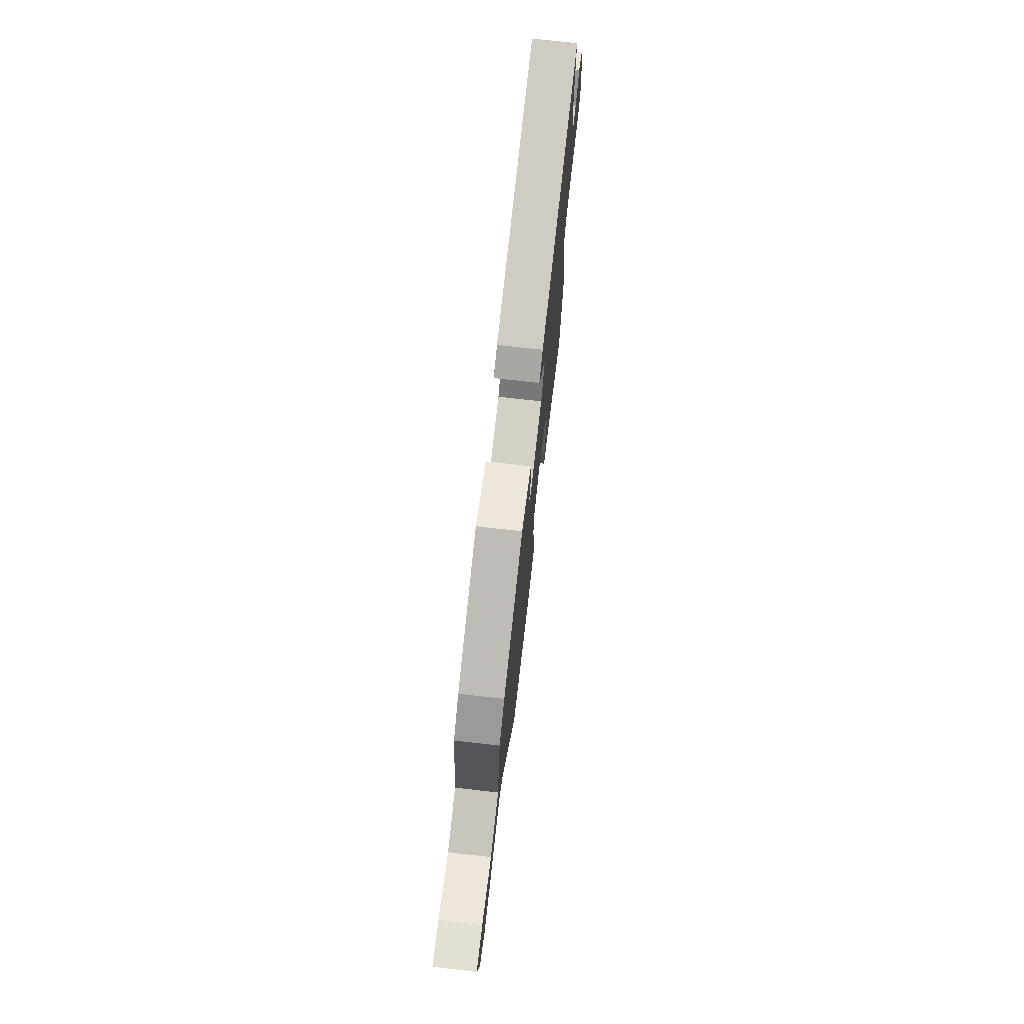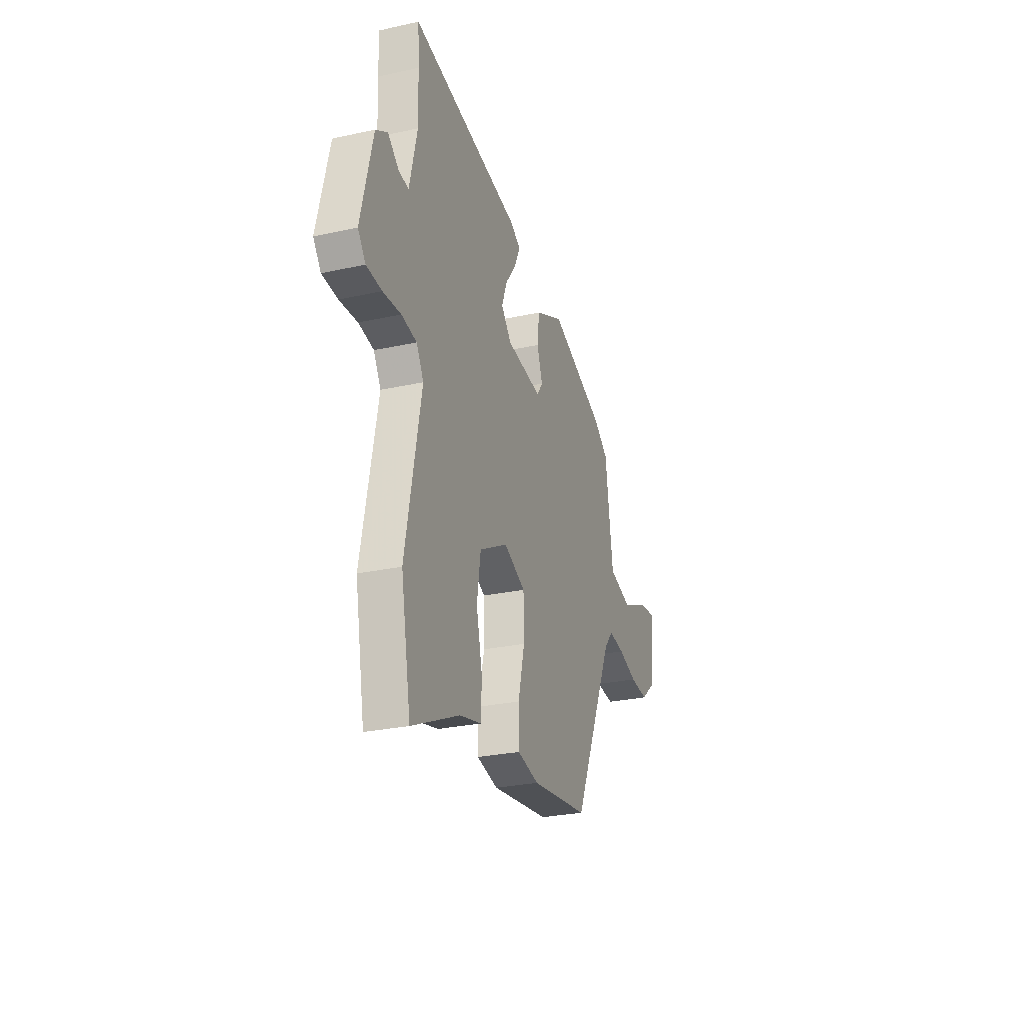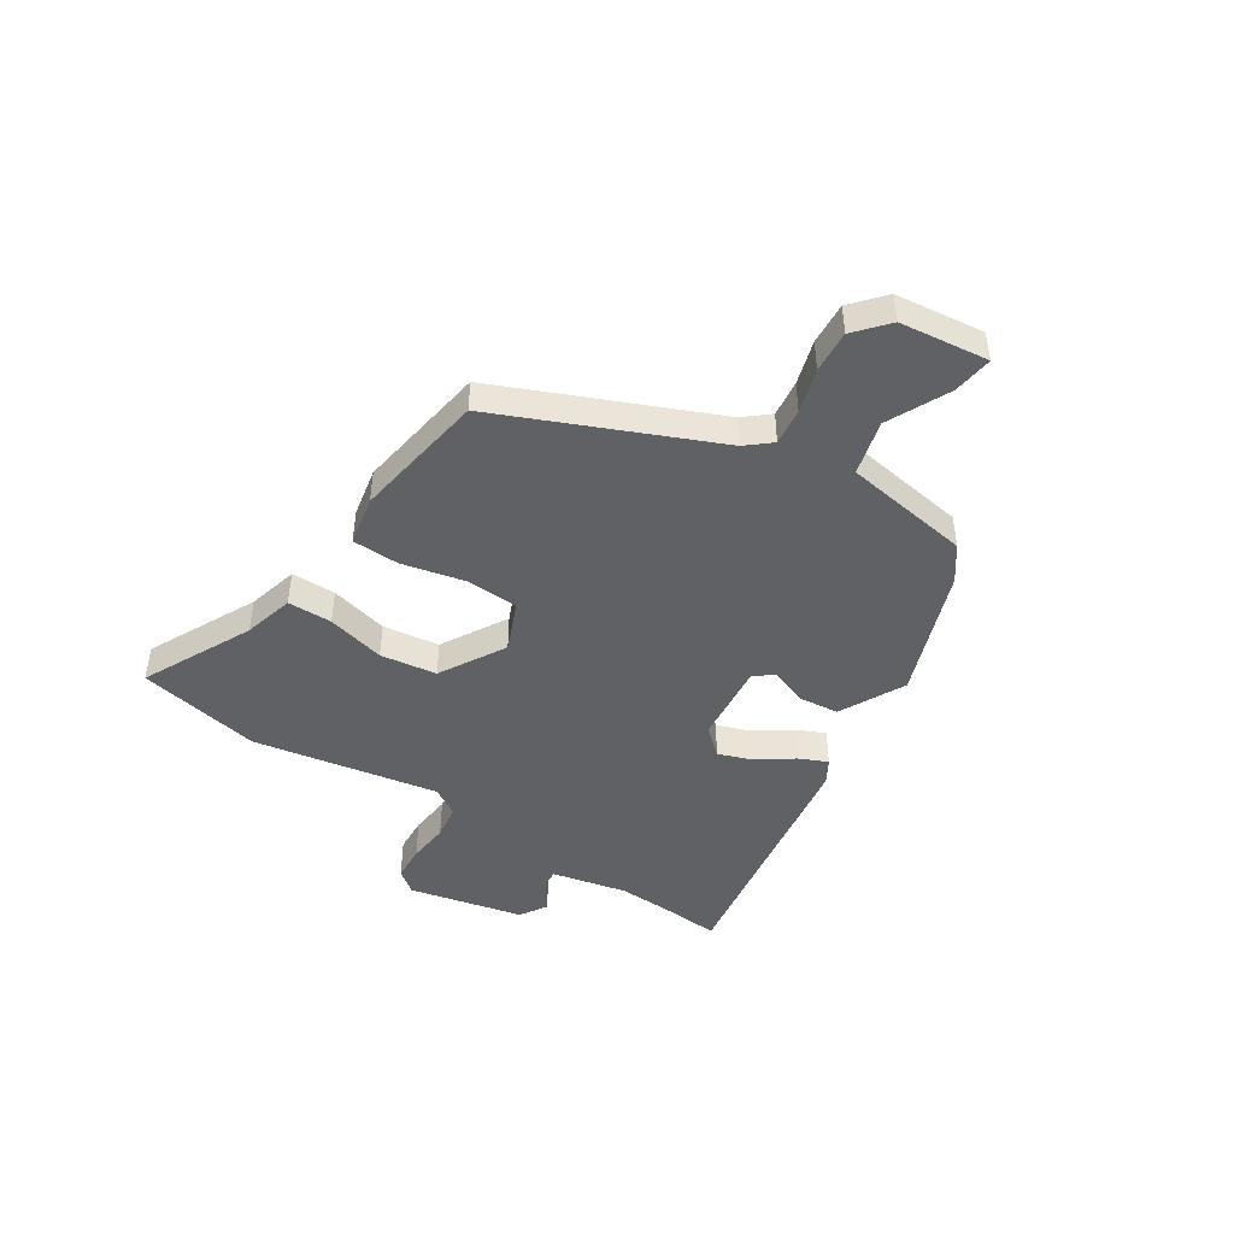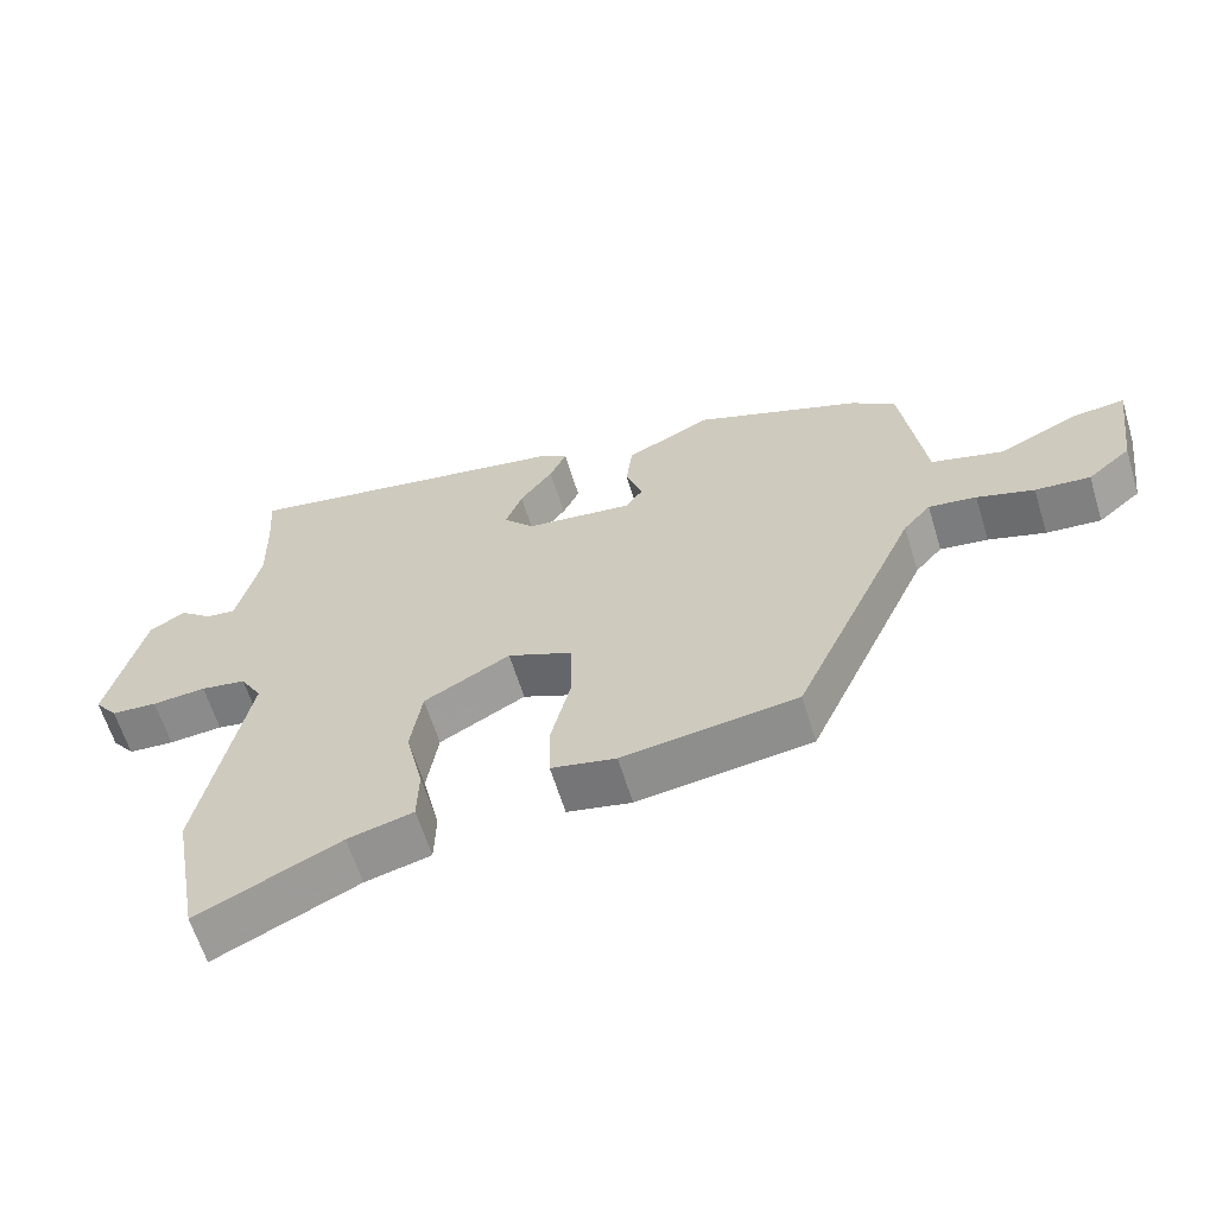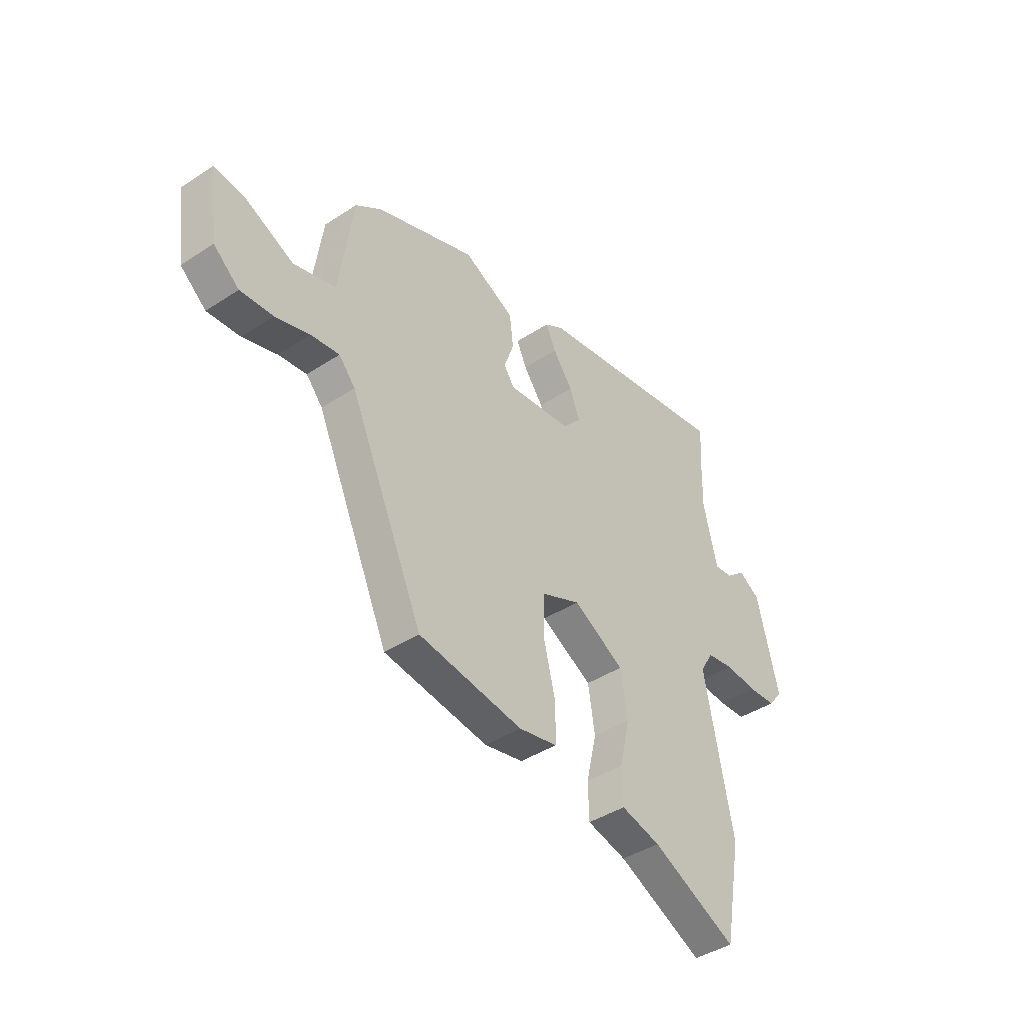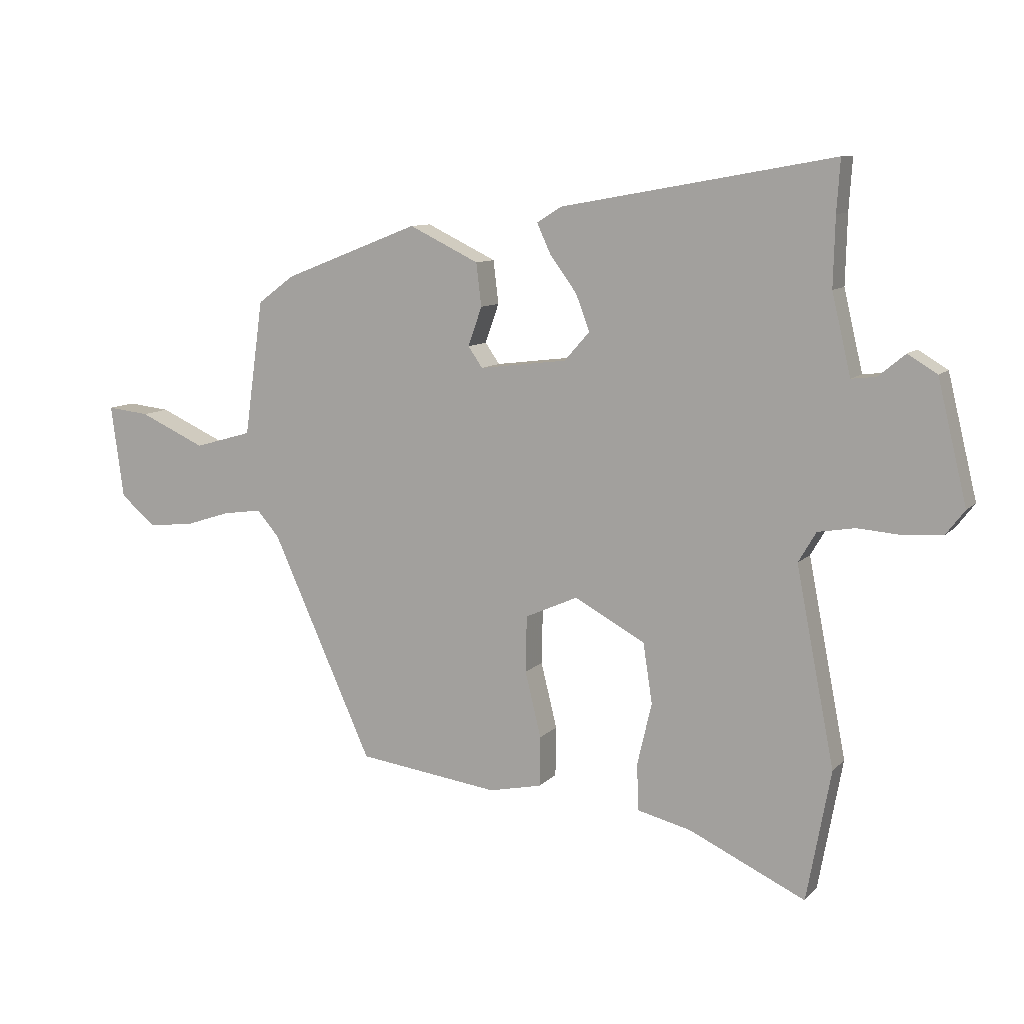
<metadata>
{"format":"obj","ext":"obj","renderer":"f3d","projection":"perspective","resolution":1024,"background":"white","views":[{"elev":73.5,"azim":-83.5,"up":"+Z"},{"elev":-27.4,"azim":108.7,"up":"+Z"},{"elev":-45.4,"azim":-124.0,"up":"+Y"},{"elev":-62.3,"azim":-163.0,"up":"+Z"},{"elev":-41.9,"azim":-51.7,"up":"+Z"},{"elev":9.8,"azim":24.1,"up":"+Z"}]}
</metadata>
<code>
v 0.517 0.07 -0.409
v 0.475 0.07 -0.637
v 0.271 0.07 -0.542
v 0.177 0.07 -0.519
v 0.175 0.07 -0.437
v 0.2 0.07 -0.329
v 0.184 0.07 -0.225
v 0.061 0.07 -0.158
v -0.031 0.07 -0.199
v -0.033 0.07 -0.297
v -0.005 0.07 -0.411
v -0.006 0.07 -0.498
v -0.098 0.07 -0.518
v -0.346 0.07 -0.485
v -0.522 0.07 -0.096
v -0.561 0.07 -0.051
v -0.629 0.07 -0.061
v -0.71 0.07 -0.087
v -0.788 0.07 -0.094
v -0.849 0.07 -0.043
v -0.871 0.07 0.12
v -0.797 0.07 0.112
v -0.682 0.07 0.06
v -0.581 0.07 0.089
v -0.548 0.07 0.325
v -0.485 0.07 0.372
v -0.247 0.07 0.465
v -0.125 0.07 0.406
v -0.116 0.07 0.331
v -0.14 0.07 0.263
v -0.115 0.07 0.227
v 0.038 0.07 0.246
v 0.082 0.07 0.296
v 0.058 0.07 0.359
v 0.011 0.07 0.423
v -0.013 0.07 0.475
v 0.031 0.07 0.502
v 0.506 0.07 0.587
v 0.5 0.07 0.497
v 0.497 0.07 0.378
v 0.53 0.07 0.238
v 0.573 0.07 0.243
v 0.62 0.07 0.282
v 0.671 0.07 0.251
v 0.722 0.07 0.04
v 0.689 0.07 -0.003
v 0.623 0.07 -0.008
v 0.546 0.07 -0.002
v 0.481 0.07 -0.013
v 0.45 0.07 -0.066
v 0.517 0 -0.409
v 0.475 0 -0.637
v 0.271 0 -0.542
v 0.177 0 -0.519
v 0.175 0 -0.437
v 0.2 0 -0.329
v 0.184 0 -0.225
v 0.061 0 -0.158
v -0.031 0 -0.199
v -0.033 0 -0.297
v -0.005 0 -0.411
v -0.006 0 -0.498
v -0.098 0 -0.518
v -0.346 0 -0.485
v -0.522 0 -0.096
v -0.561 0 -0.051
v -0.629 0 -0.061
v -0.71 0 -0.087
v -0.788 0 -0.094
v -0.849 0 -0.043
v -0.871 0 0.12
v -0.797 0 0.112
v -0.682 0 0.06
v -0.581 0 0.089
v -0.548 0 0.325
v -0.485 0 0.372
v -0.247 0 0.465
v -0.125 0 0.406
v -0.116 0 0.331
v -0.14 0 0.263
v -0.115 0 0.227
v 0.038 0 0.246
v 0.082 0 0.296
v 0.058 0 0.359
v 0.011 0 0.423
v -0.013 0 0.475
v 0.031 0 0.502
v 0.506 0 0.587
v 0.5 0 0.497
v 0.497 0 0.378
v 0.53 0 0.238
v 0.573 0 0.243
v 0.62 0 0.282
v 0.671 0 0.251
v 0.722 0 0.04
v 0.689 0 -0.003
v 0.623 0 -0.008
v 0.546 0 -0.002
v 0.481 0 -0.013
v 0.45 0 -0.066
f 45 46 47 48
f 45 48 49
f 42 43 44 45
f 41 42 45 49
f 40 41 49 50
f 36 37 38 39
f 34 35 36 39
f 33 34 39 40
f 32 33 40 50
f 27 28 29 30
f 25 26 27 30
f 24 25 30 31
f 20 21 22 23
f 20 23 24
f 17 18 19 20
f 16 17 20 24
f 15 16 24 31
f 10 11 12 13
f 9 10 13 14
f 3 4 5 6
f 3 6 7
f 2 3 7
f 1 2 7
f 50 1 7
f 32 50 7 8
f 31 32 8 9
f 9 14 15 31
f 98 97 96 95
f 99 98 95
f 95 94 93 92
f 99 95 92 91
f 100 99 91 90
f 89 88 87 86
f 89 86 85 84
f 90 89 84 83
f 100 90 83 82
f 80 79 78 77
f 80 77 76 75
f 81 80 75 74
f 73 72 71 70
f 74 73 70
f 70 69 68 67
f 74 70 67 66
f 81 74 66 65
f 63 62 61 60
f 64 63 60 59
f 56 55 54 53
f 57 56 53
f 57 53 52
f 57 52 51
f 57 51 100
f 58 57 100 82
f 59 58 82 81
f 81 65 64 59
f 1 51 52 2
f 2 52 53 3
f 3 53 54 4
f 4 54 55 5
f 5 55 56 6
f 6 56 57 7
f 7 57 58 8
f 8 58 59 9
f 9 59 60 10
f 10 60 61 11
f 11 61 62 12
f 12 62 63 13
f 13 63 64 14
f 14 64 65 15
f 15 65 66 16
f 16 66 67 17
f 17 67 68 18
f 18 68 69 19
f 19 69 70 20
f 20 70 71 21
f 21 71 72 22
f 22 72 73 23
f 23 73 74 24
f 24 74 75 25
f 25 75 76 26
f 26 76 77 27
f 27 77 78 28
f 28 78 79 29
f 29 79 80 30
f 30 80 81 31
f 31 81 82 32
f 32 82 83 33
f 33 83 84 34
f 34 84 85 35
f 35 85 86 36
f 36 86 87 37
f 37 87 88 38
f 38 88 89 39
f 39 89 90 40
f 40 90 91 41
f 41 91 92 42
f 42 92 93 43
f 43 93 94 44
f 44 94 95 45
f 45 95 96 46
f 46 96 97 47
f 47 97 98 48
f 48 98 99 49
f 49 99 100 50
f 50 100 51 1

</code>
